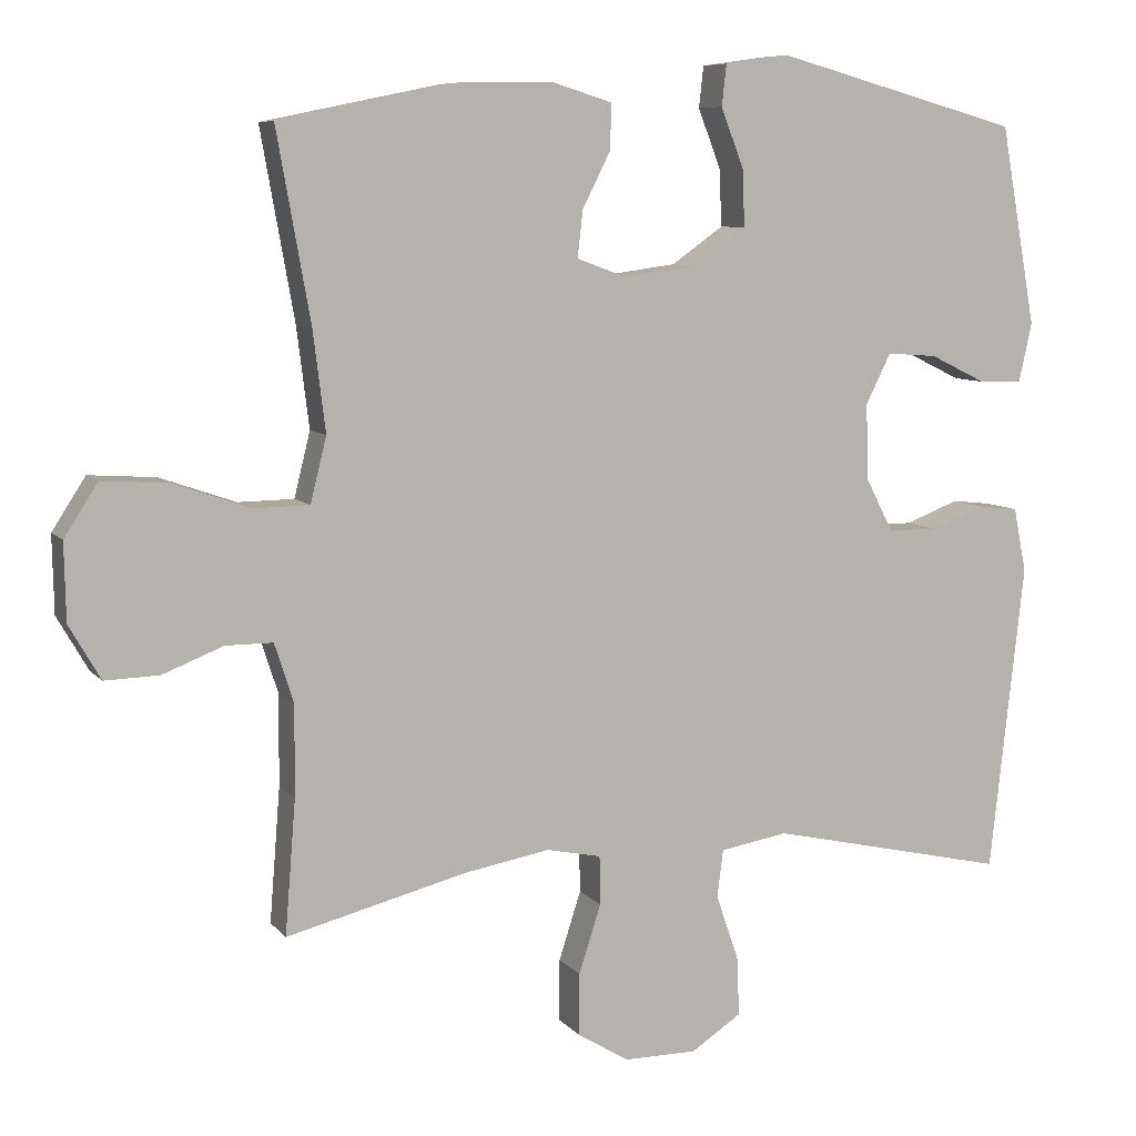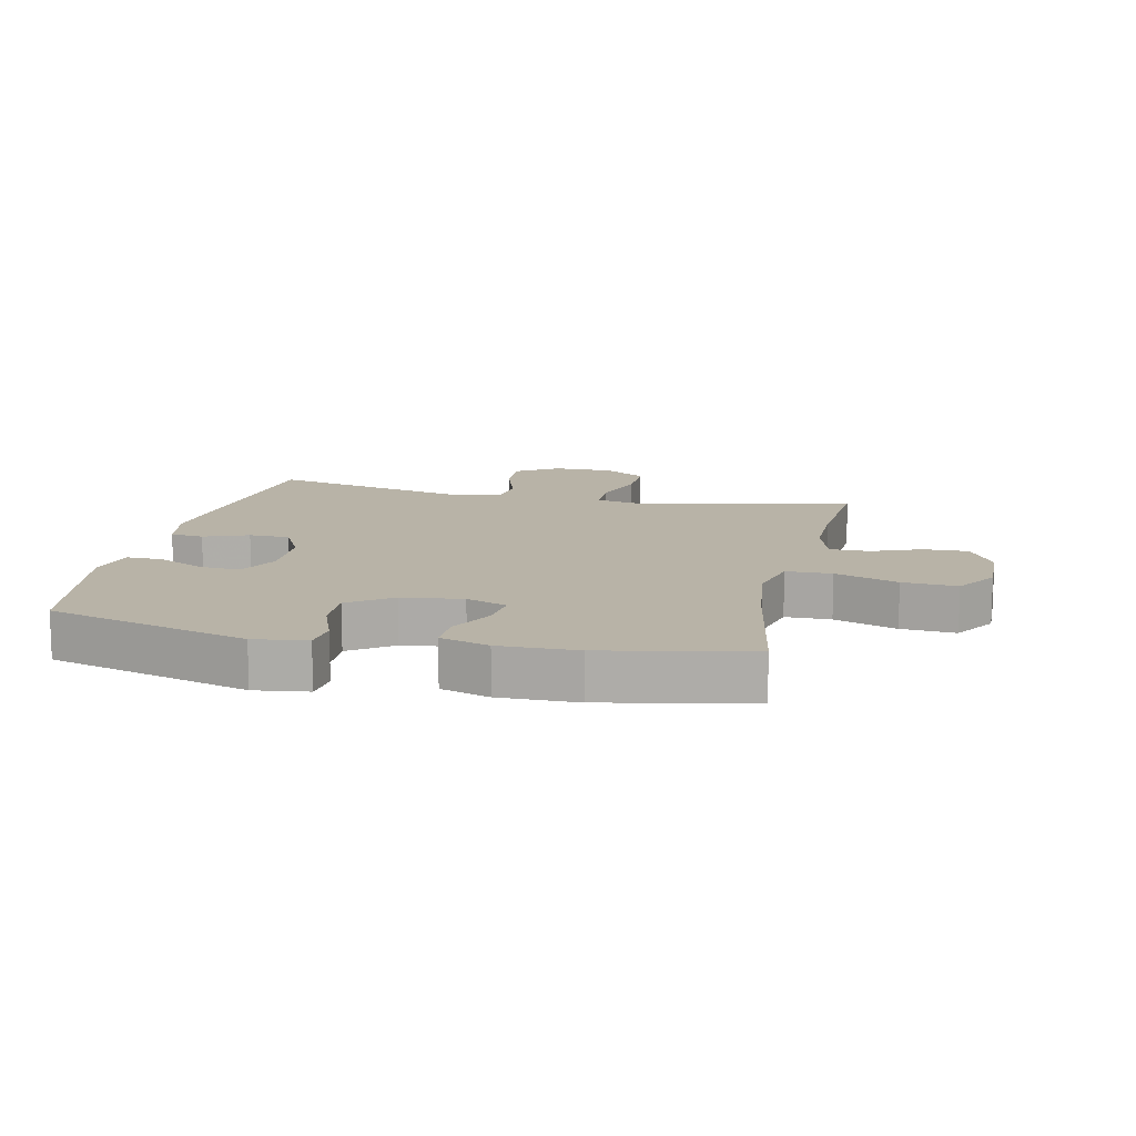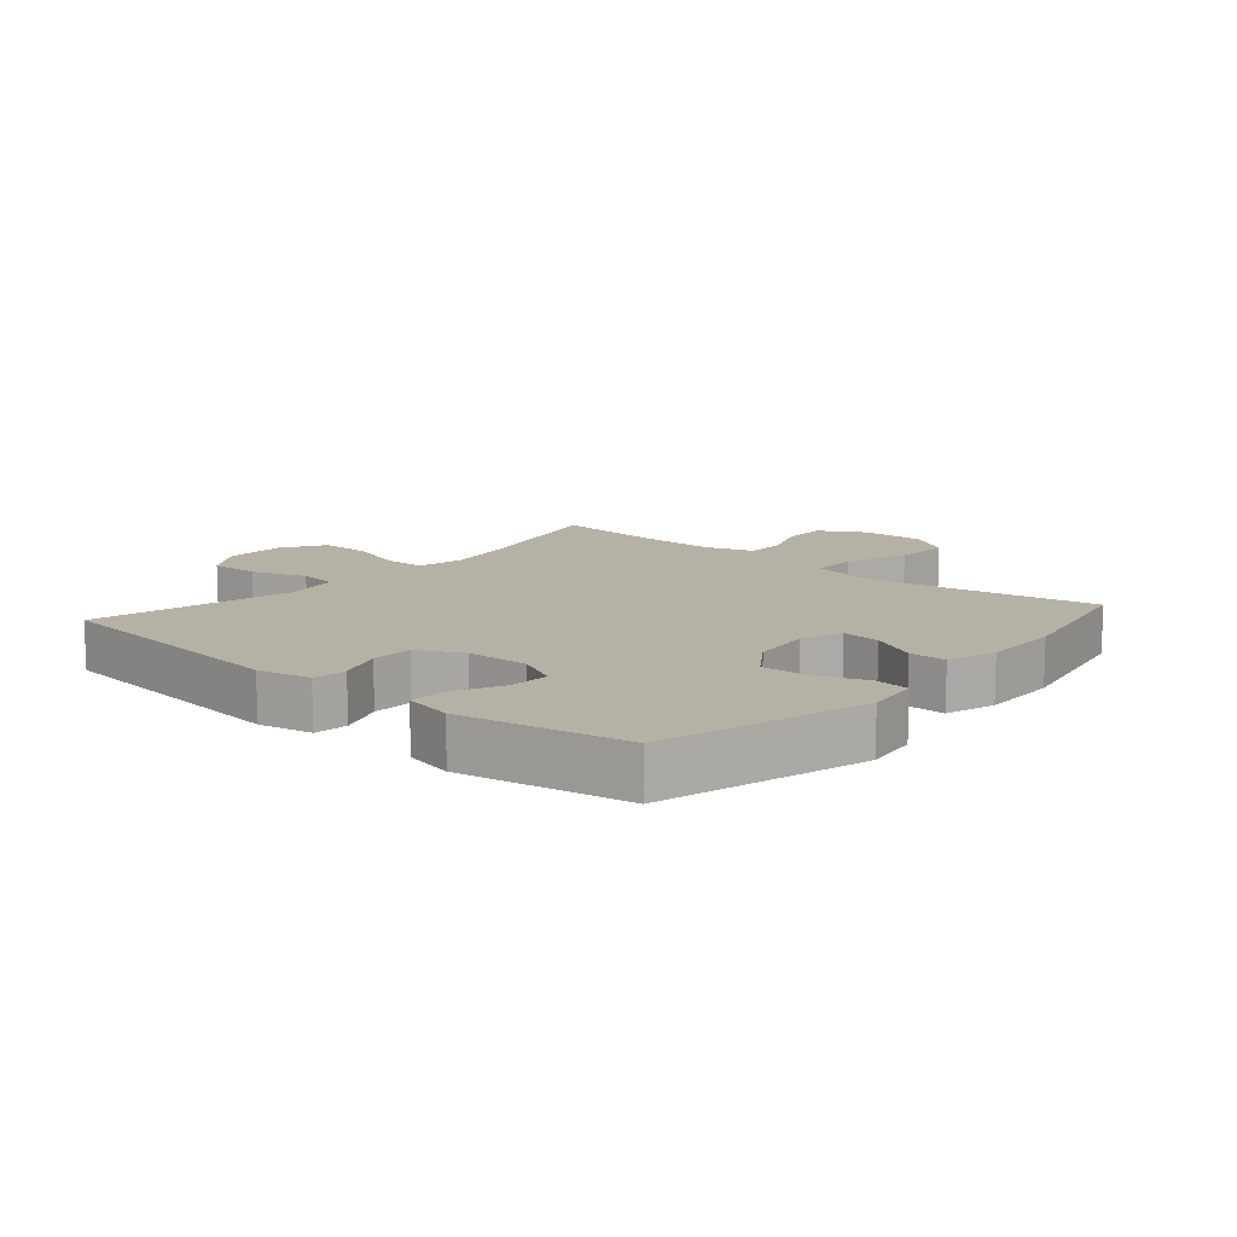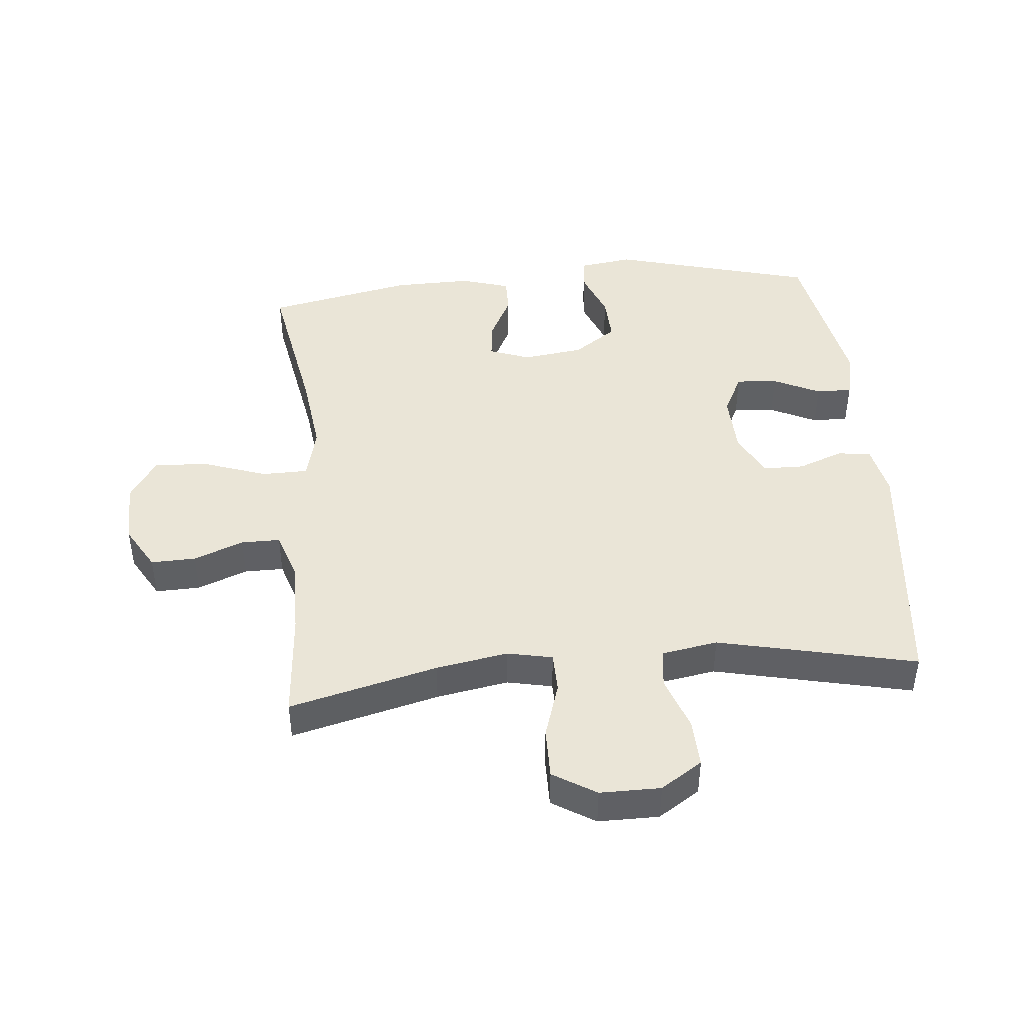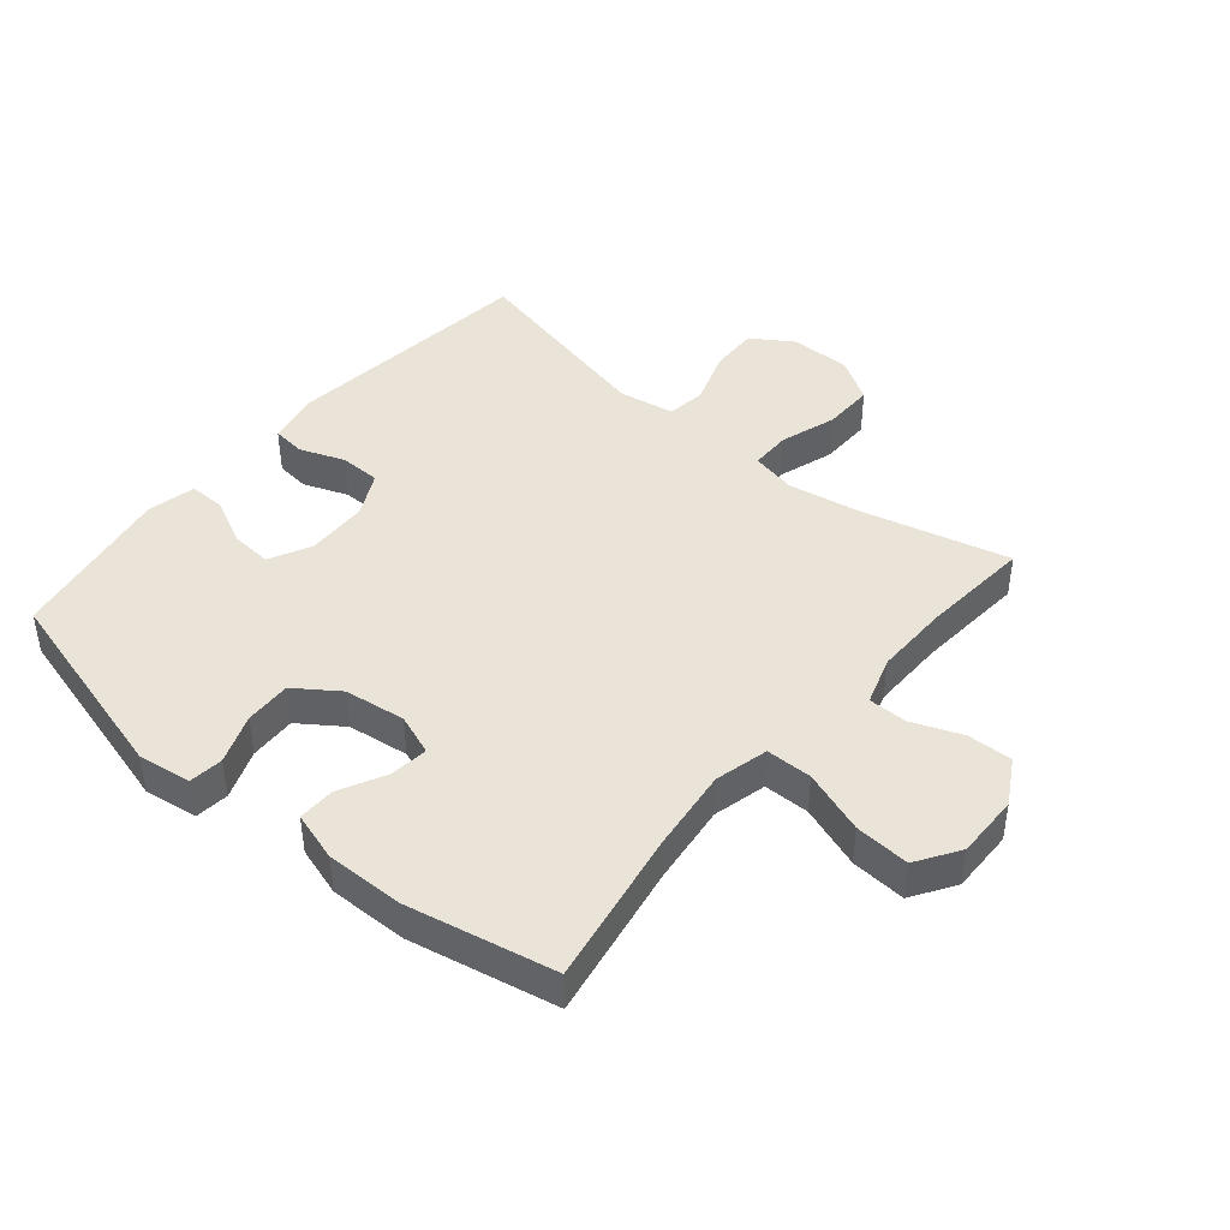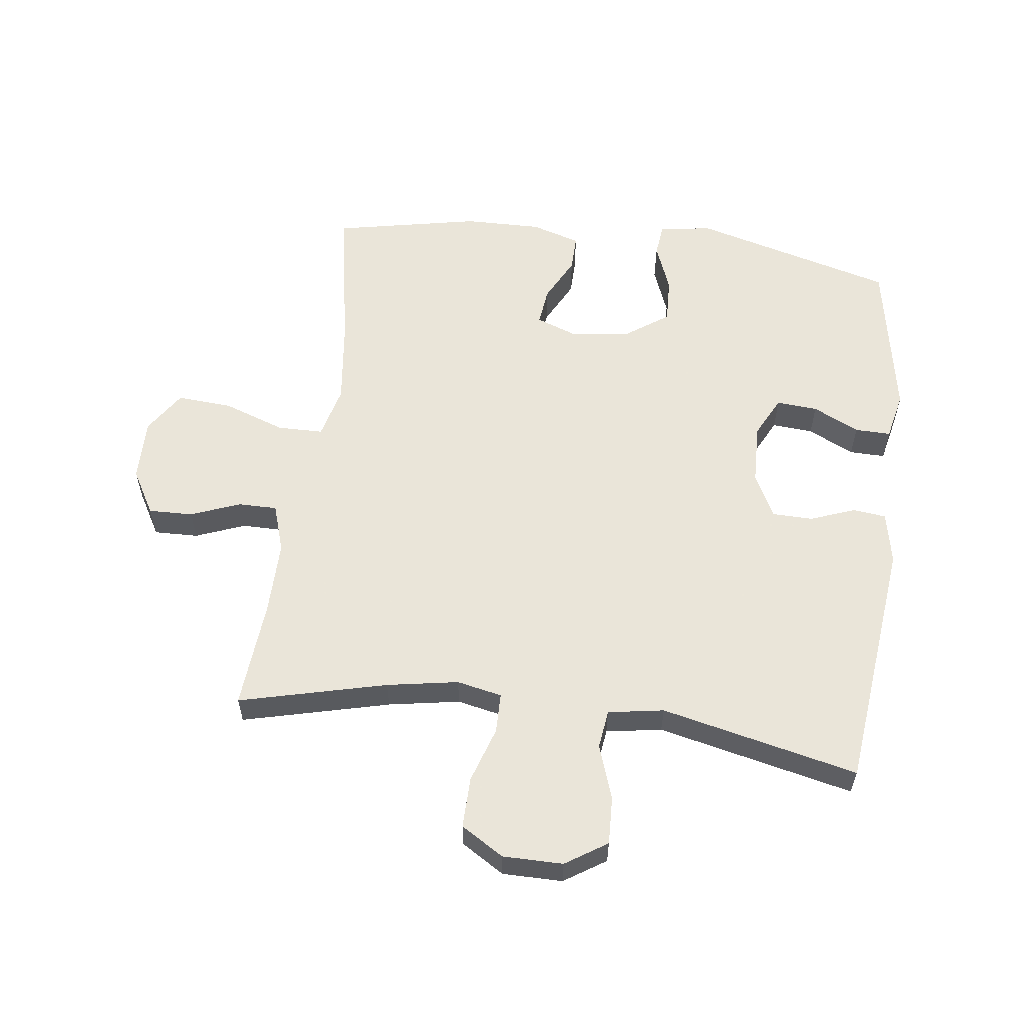
<metadata>
{"format":"obj","ext":"obj","renderer":"f3d","projection":"perspective","resolution":1024,"background":"white","views":[{"elev":8.0,"azim":158.2,"up":"+Z"},{"elev":12.9,"azim":12.6,"up":"+Y"},{"elev":12.0,"azim":-49.2,"up":"+Y"},{"elev":44.1,"azim":174.6,"up":"+Y"},{"elev":43.4,"azim":40.1,"up":"+Y"},{"elev":57.7,"azim":-172.6,"up":"+Y"}]}
</metadata>
<code>
v 0.5 0.07 -0.5
v 0.265 0.07 -0.441
v 0.151 0.07 -0.421
v 0.079 0.07 -0.436
v 0.078 0.07 -0.5
v 0.107 0.07 -0.59
v 0.108 0.07 -0.671
v 0.04 0.07 -0.713
v -0.056 0.07 -0.713
v -0.122 0.07 -0.67
v -0.119 0.07 -0.593
v -0.089 0.07 -0.506
v -0.097 0.07 -0.444
v -0.186 0.07 -0.429
v -0.5 0.07 -0.5
v -0.545 0.07 -0.095
v -0.528 0.07 -0.011
v -0.475 0.07 -0.005
v -0.404 0.07 -0.032
v -0.339 0.07 -0.031
v -0.303 0.07 0.039
v -0.3 0.07 0.138
v -0.333 0.07 0.204
v -0.399 0.07 0.199
v -0.473 0.07 0.163
v -0.53 0.07 0.162
v -0.547 0.07 0.239
v -0.5 0.07 0.5
v -0.178 0.07 0.588
v -0.093 0.07 0.576
v -0.087 0.07 0.522
v -0.117 0.07 0.444
v -0.12 0.07 0.37
v -0.052 0.07 0.322
v 0.045 0.07 0.309
v 0.11 0.07 0.333
v 0.103 0.07 0.394
v 0.066 0.07 0.467
v 0.065 0.07 0.526
v 0.143 0.07 0.55
v 0.267 0.07 0.548
v 0.5 0.07 0.5
v 0.456 0.07 0.253
v 0.44 0.07 0.123
v 0.461 0.07 0.038
v 0.534 0.07 0.037
v 0.634 0.07 0.072
v 0.721 0.07 0.078
v 0.765 0.07 0.01
v 0.763 0.07 -0.091
v 0.722 0.07 -0.162
v 0.651 0.07 -0.16
v 0.572 0.07 -0.129
v 0.51 0.07 -0.129
v 0.485 0.07 -0.206
v 0.486 0.07 -0.325
v 0.5 0 -0.5
v 0.265 0 -0.441
v 0.151 0 -0.421
v 0.079 0 -0.436
v 0.078 0 -0.5
v 0.107 0 -0.59
v 0.108 0 -0.671
v 0.04 0 -0.713
v -0.056 0 -0.713
v -0.122 0 -0.67
v -0.119 0 -0.593
v -0.089 0 -0.506
v -0.097 0 -0.444
v -0.186 0 -0.429
v -0.5 0 -0.5
v -0.545 0 -0.095
v -0.528 0 -0.011
v -0.475 0 -0.005
v -0.404 0 -0.032
v -0.339 0 -0.031
v -0.303 0 0.039
v -0.3 0 0.138
v -0.333 0 0.204
v -0.399 0 0.199
v -0.473 0 0.163
v -0.53 0 0.162
v -0.547 0 0.239
v -0.5 0 0.5
v -0.178 0 0.588
v -0.093 0 0.576
v -0.087 0 0.522
v -0.117 0 0.444
v -0.12 0 0.37
v -0.052 0 0.322
v 0.045 0 0.309
v 0.11 0 0.333
v 0.103 0 0.394
v 0.066 0 0.467
v 0.065 0 0.526
v 0.143 0 0.55
v 0.267 0 0.548
v 0.5 0 0.5
v 0.456 0 0.253
v 0.44 0 0.123
v 0.461 0 0.038
v 0.534 0 0.037
v 0.634 0 0.072
v 0.721 0 0.078
v 0.765 0 0.01
v 0.763 0 -0.091
v 0.722 0 -0.162
v 0.651 0 -0.16
v 0.572 0 -0.129
v 0.51 0 -0.129
v 0.485 0 -0.206
v 0.486 0 -0.325
f 50 51 52 53
f 50 53 54
f 49 50 54
f 46 47 48 49
f 45 46 49 54
f 40 41 42 43
f 40 43 44
f 37 38 39 40
f 36 37 40 44
f 35 36 44 45
f 29 30 31 32
f 29 32 33
f 28 29 33
f 27 28 33 34
f 24 25 26 27
f 23 24 27 34
f 16 17 18 19
f 14 15 16 19
f 13 14 19 20
f 9 10 11 12
f 9 12 13
f 8 9 13
f 5 6 7 8
f 4 5 8 13
f 3 4 13 20
f 56 1 2
f 55 56 2 3
f 22 23 34 35
f 21 22 35 45
f 21 45 54 55
f 3 20 21 55
f 109 108 107 106
f 110 109 106
f 110 106 105
f 105 104 103 102
f 110 105 102 101
f 99 98 97 96
f 100 99 96
f 96 95 94 93
f 100 96 93 92
f 101 100 92 91
f 88 87 86 85
f 89 88 85
f 89 85 84
f 90 89 84 83
f 83 82 81 80
f 90 83 80 79
f 75 74 73 72
f 75 72 71 70
f 76 75 70 69
f 68 67 66 65
f 69 68 65
f 69 65 64
f 64 63 62 61
f 69 64 61 60
f 76 69 60 59
f 58 57 112
f 59 58 112 111
f 91 90 79 78
f 101 91 78 77
f 111 110 101 77
f 111 77 76 59
f 1 57 58 2
f 2 58 59 3
f 3 59 60 4
f 4 60 61 5
f 5 61 62 6
f 6 62 63 7
f 7 63 64 8
f 8 64 65 9
f 9 65 66 10
f 10 66 67 11
f 11 67 68 12
f 12 68 69 13
f 13 69 70 14
f 14 70 71 15
f 15 71 72 16
f 16 72 73 17
f 17 73 74 18
f 18 74 75 19
f 19 75 76 20
f 20 76 77 21
f 21 77 78 22
f 22 78 79 23
f 23 79 80 24
f 24 80 81 25
f 25 81 82 26
f 26 82 83 27
f 27 83 84 28
f 28 84 85 29
f 29 85 86 30
f 30 86 87 31
f 31 87 88 32
f 32 88 89 33
f 33 89 90 34
f 34 90 91 35
f 35 91 92 36
f 36 92 93 37
f 37 93 94 38
f 38 94 95 39
f 39 95 96 40
f 40 96 97 41
f 41 97 98 42
f 42 98 99 43
f 43 99 100 44
f 44 100 101 45
f 45 101 102 46
f 46 102 103 47
f 47 103 104 48
f 48 104 105 49
f 49 105 106 50
f 50 106 107 51
f 51 107 108 52
f 52 108 109 53
f 53 109 110 54
f 54 110 111 55
f 55 111 112 56
f 56 112 57 1

</code>
